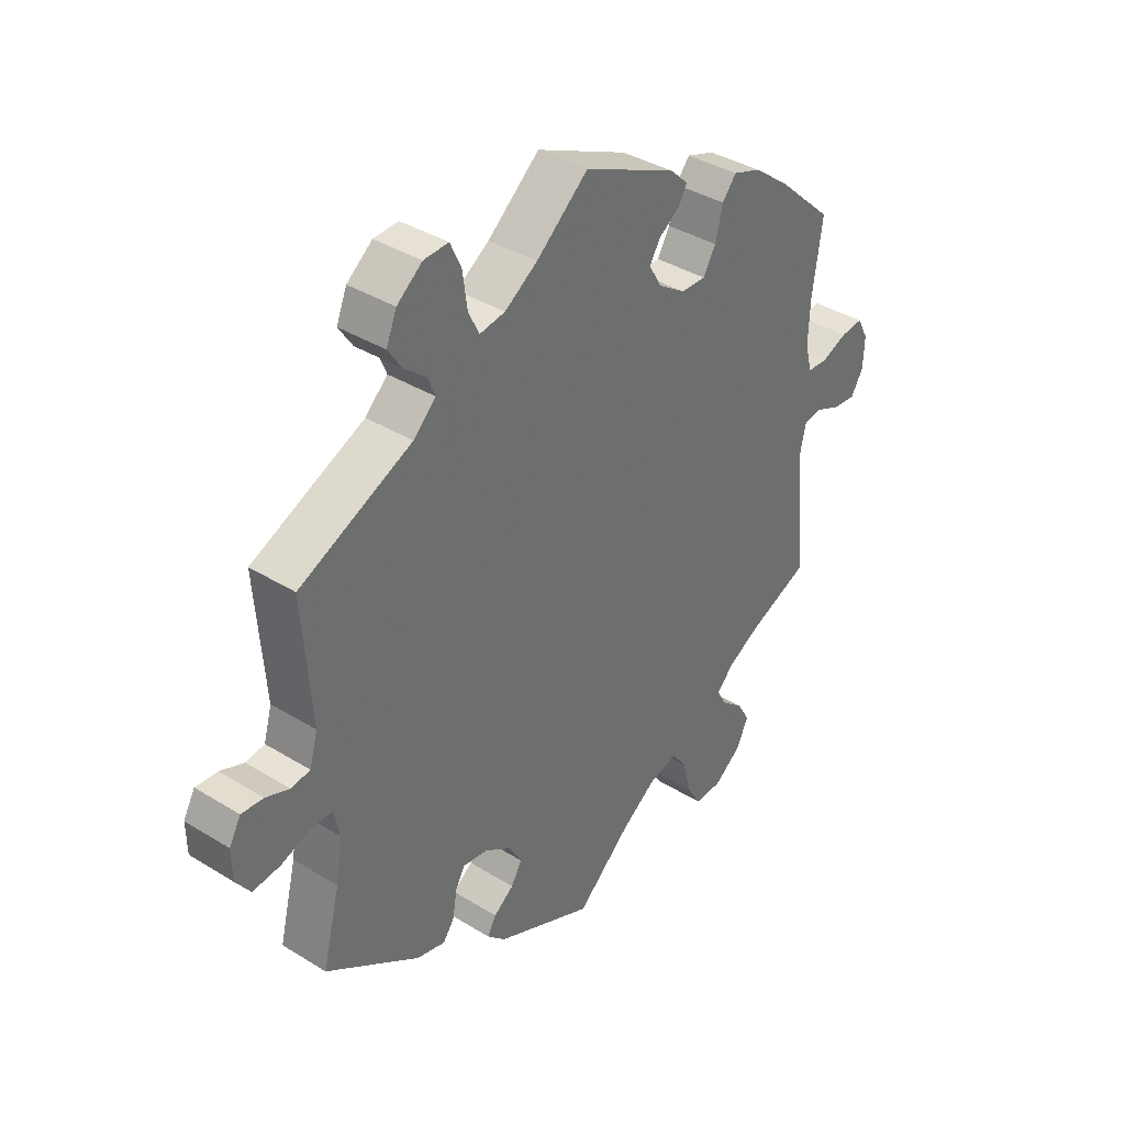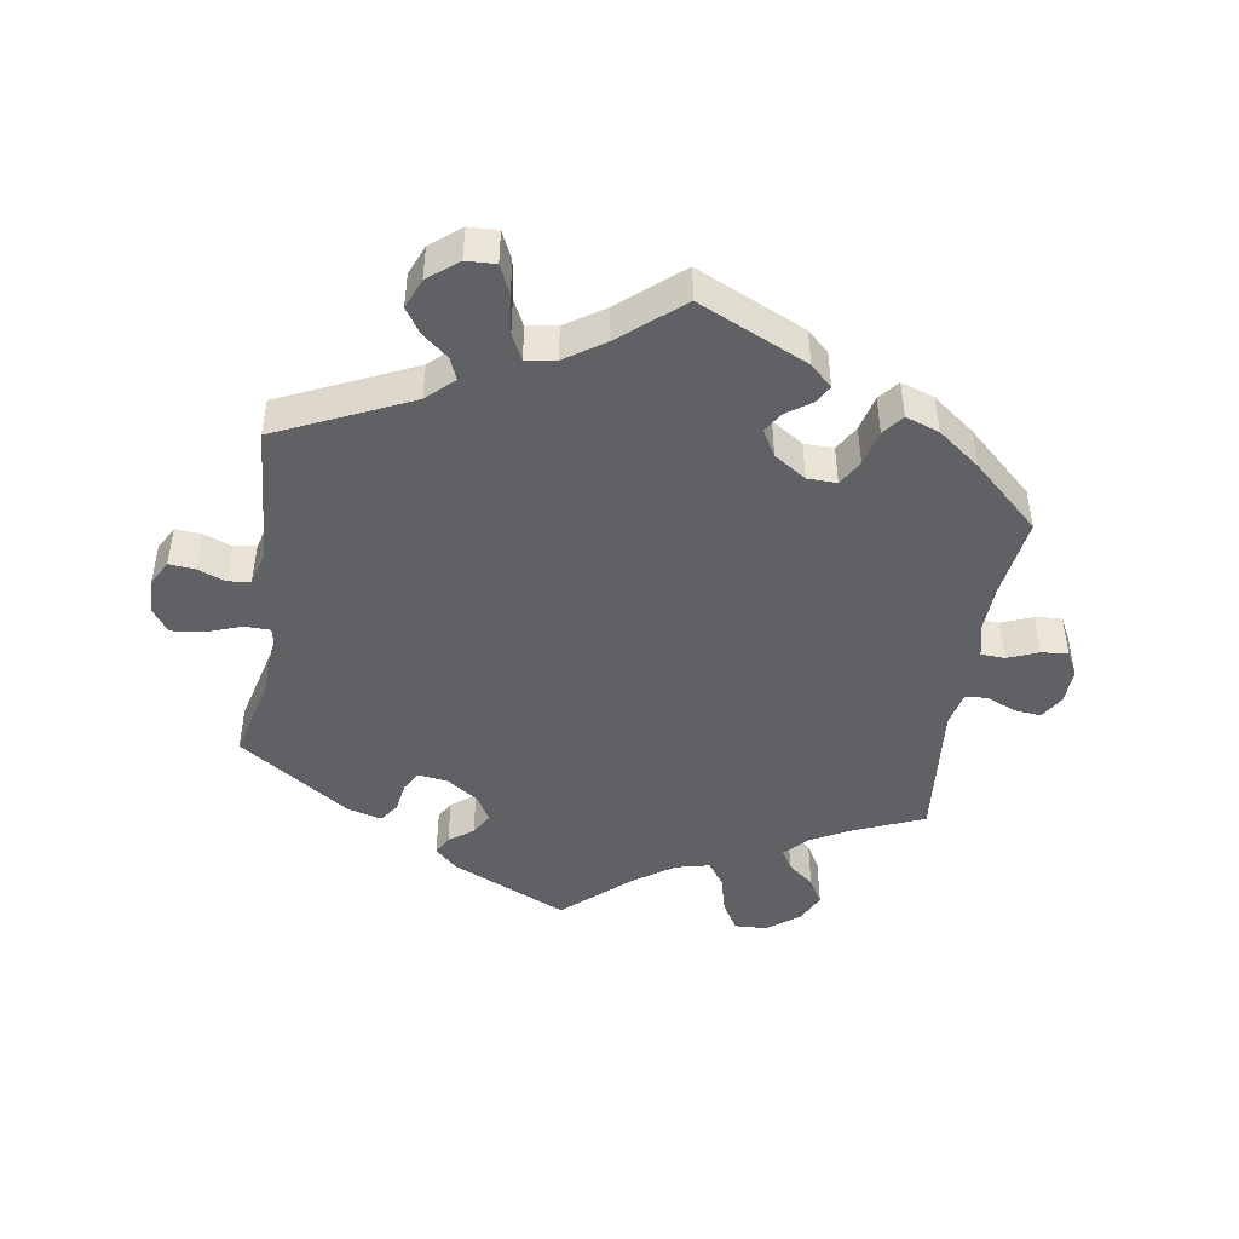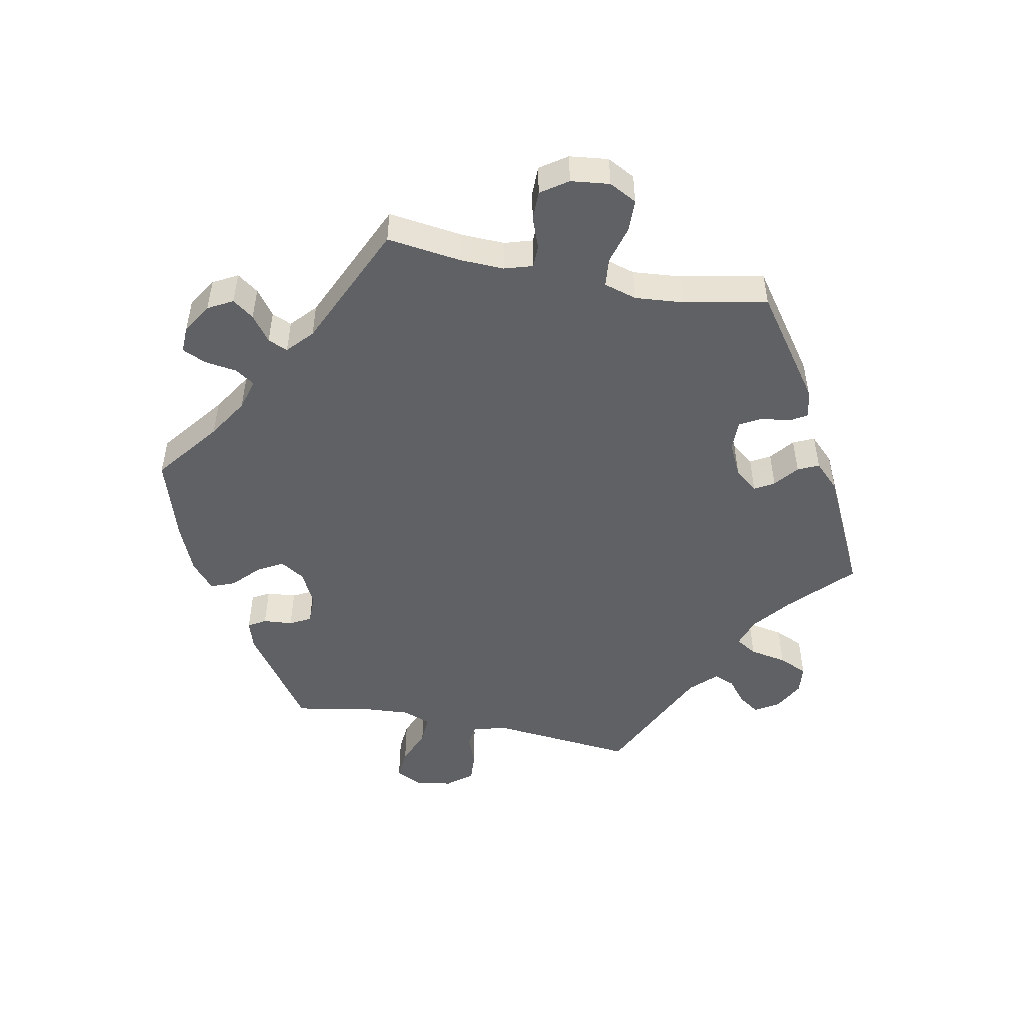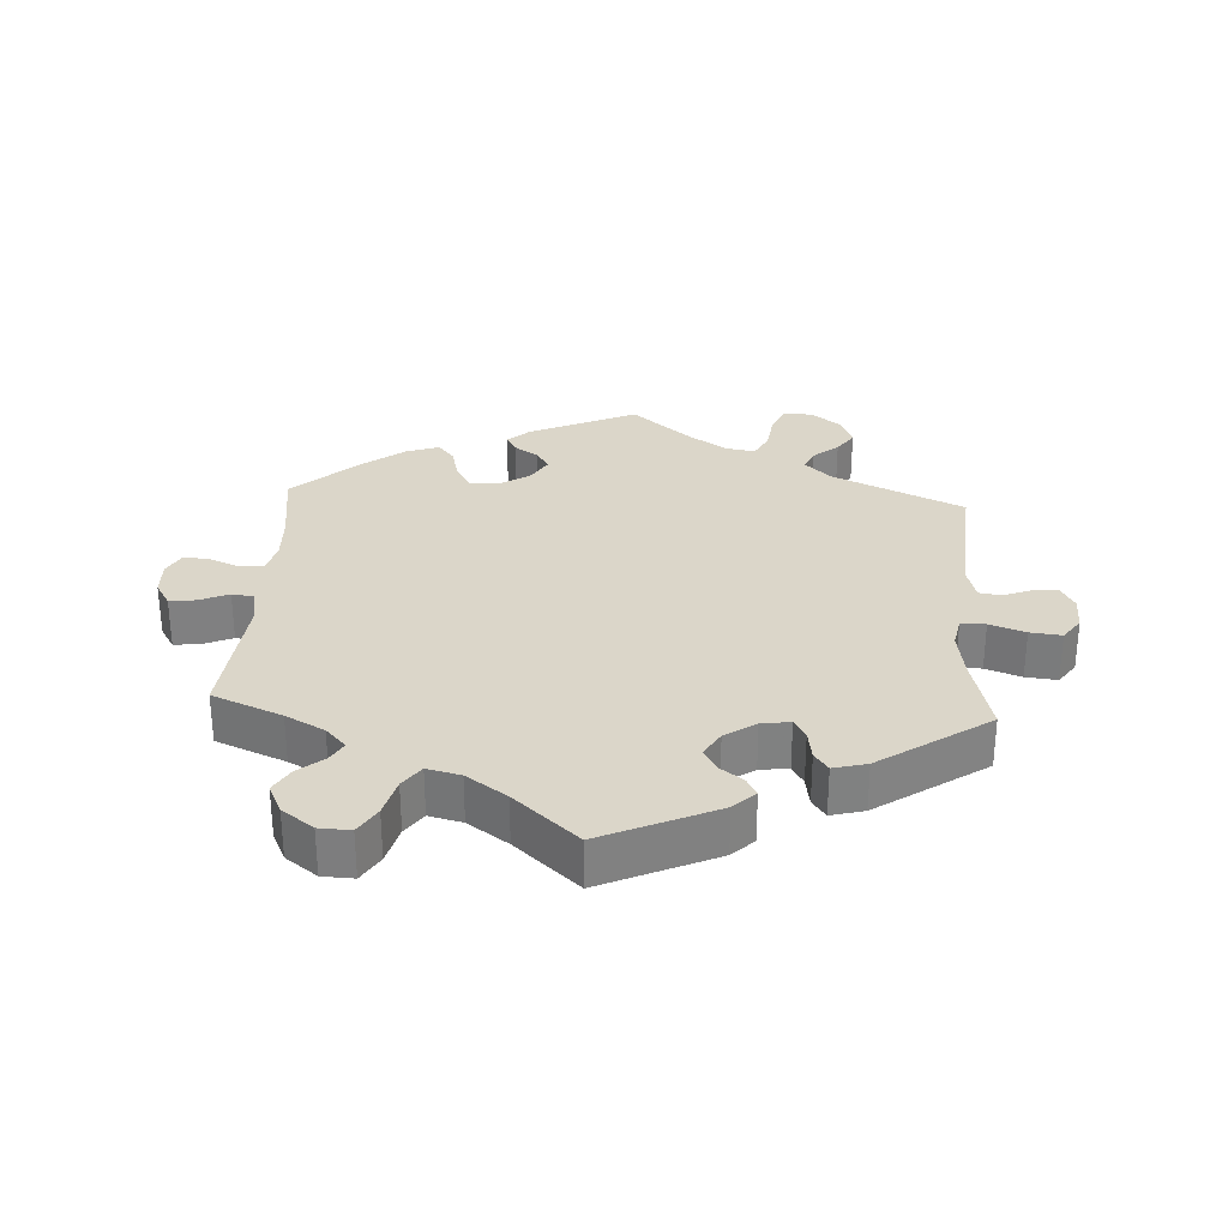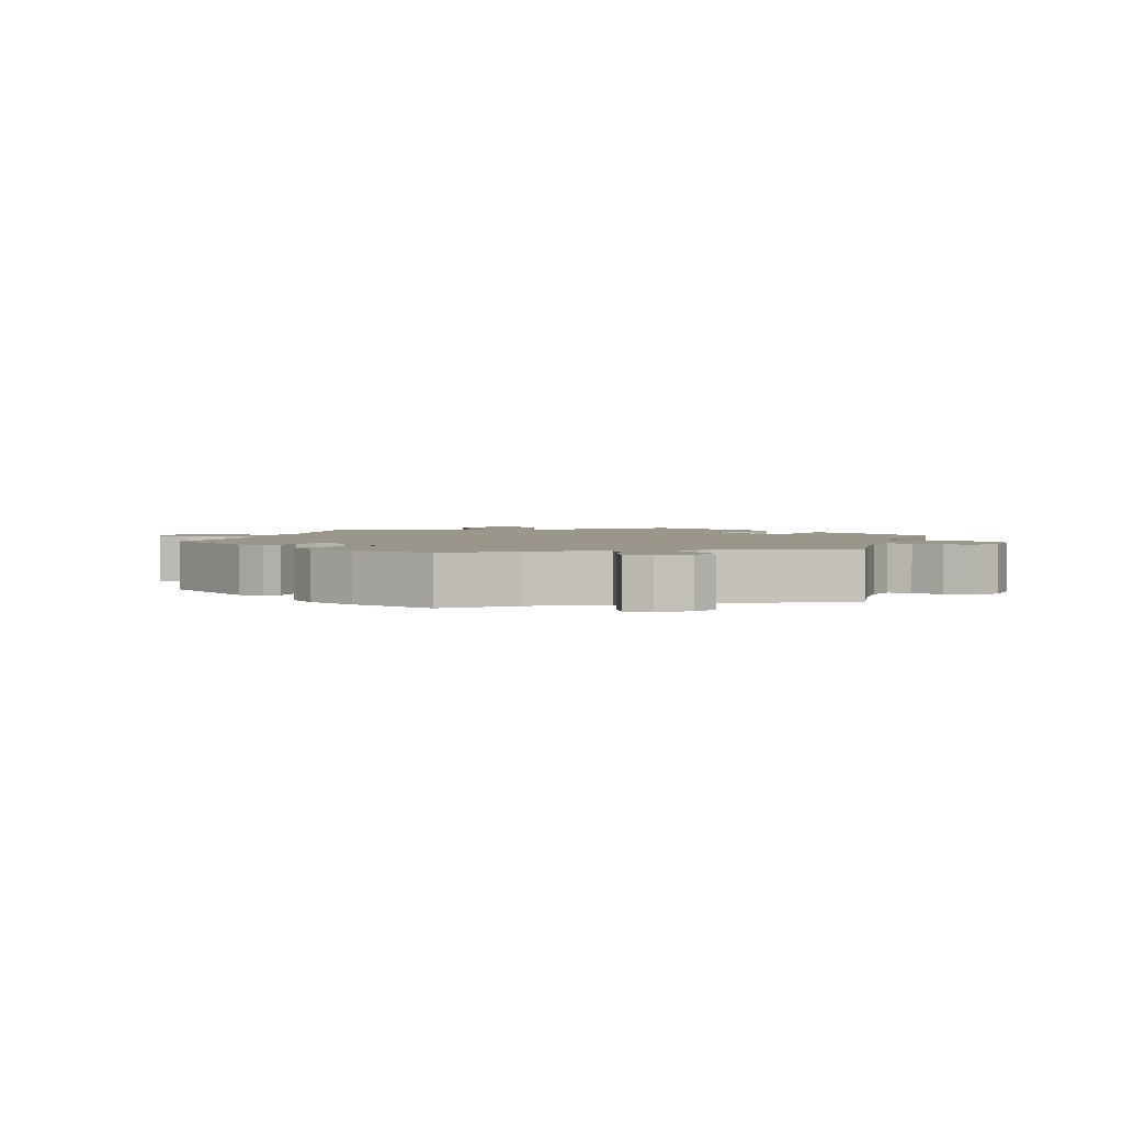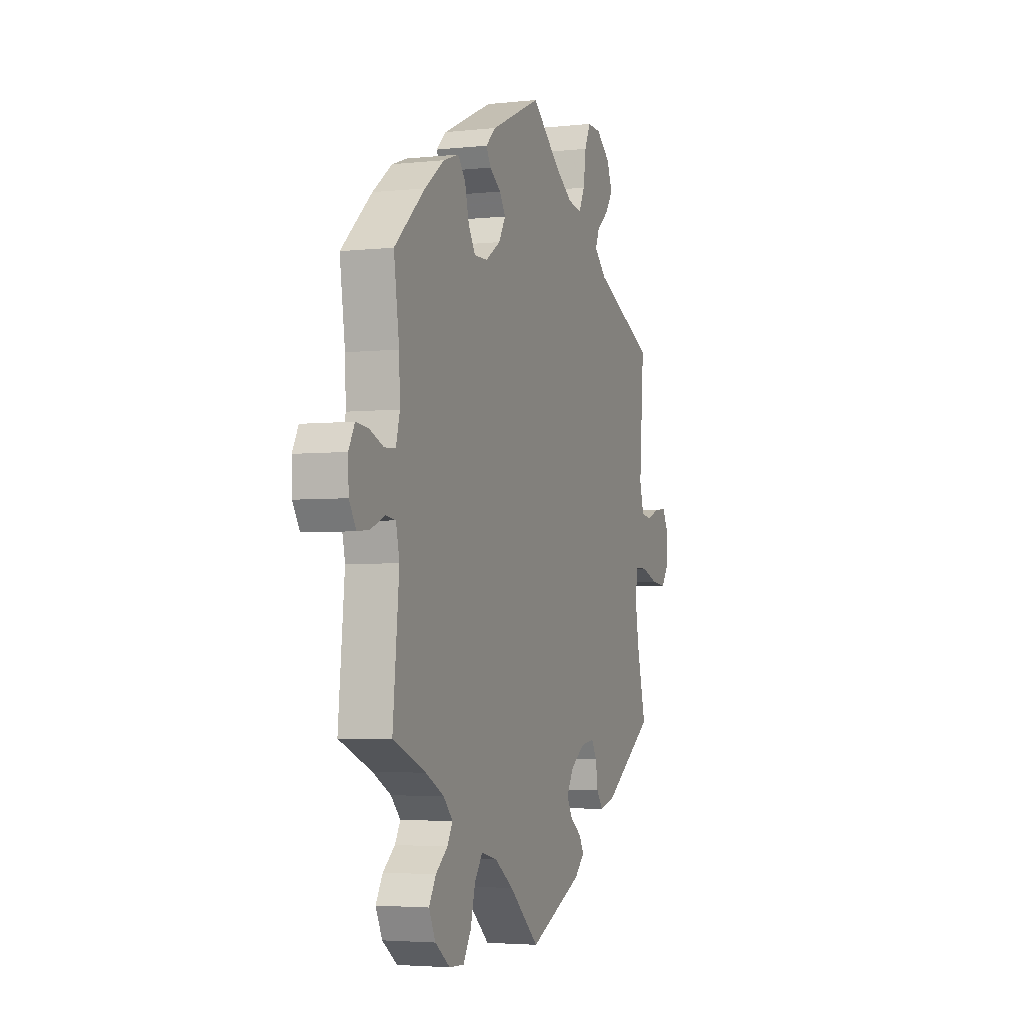
<metadata>
{"format":"obj","ext":"obj","renderer":"f3d","projection":"perspective","resolution":1024,"background":"white","views":[{"elev":37.7,"azim":-51.7,"up":"+Z"},{"elev":-46.3,"azim":-8.9,"up":"+Y"},{"elev":-49.8,"azim":138.9,"up":"+Y"},{"elev":30.1,"azim":-176.7,"up":"+Y"},{"elev":2.5,"azim":77.1,"up":"+Y"},{"elev":-3.7,"azim":110.1,"up":"+Z"}]}
</metadata>
<code>
v 0.484 0.07 0.171
v 0.481 0.07 0.1
v 0.493 0.07 0.053
v 0.528 0.07 0.051
v 0.573 0.07 0.069
v 0.612 0.07 0.073
v 0.631 0.07 0.037
v 0.629 0.07 -0.015
v 0.607 0.07 -0.051
v 0.568 0.07 -0.047
v 0.524 0.07 -0.028
v 0.492 0.07 -0.032
v 0.481 0.07 -0.082
v 0.501 0.07 -0.288
v 0.397 0.07 -0.331
v 0.339 0.07 -0.362
v 0.309 0.07 -0.394
v 0.326 0.07 -0.424
v 0.364 0.07 -0.455
v 0.386 0.07 -0.493
v 0.365 0.07 -0.537
v 0.318 0.07 -0.572
v 0.271 0.07 -0.574
v 0.246 0.07 -0.533
v 0.231 0.07 -0.475
v 0.206 0.07 -0.44
v 0.156 0.07 -0.452
v 0.096 0.07 -0.494
v 0.001 0.07 -0.578
v -0.169 0.07 -0.501
v -0.201 0.07 -0.47
v -0.186 0.07 -0.443
v -0.151 0.07 -0.417
v -0.132 0.07 -0.385
v -0.155 0.07 -0.346
v -0.201 0.07 -0.315
v -0.244 0.07 -0.309
v -0.261 0.07 -0.338
v -0.268 0.07 -0.383
v -0.288 0.07 -0.411
v -0.338 0.07 -0.398
v -0.501 0.07 -0.288
v -0.471 0.07 -0.168
v -0.46 0.07 -0.097
v -0.469 0.07 -0.051
v -0.506 0.07 -0.05
v -0.559 0.07 -0.069
v -0.606 0.07 -0.074
v -0.631 0.07 -0.039
v -0.632 0.07 0.013
v -0.612 0.07 0.049
v -0.574 0.07 0.046
v -0.533 0.07 0.03
v -0.5 0.07 0.035
v -0.486 0.07 0.085
v -0.501 0.07 0.289
v -0.306 0.07 0.378
v -0.267 0.07 0.415
v -0.28 0.07 0.447
v -0.318 0.07 0.478
v -0.342 0.07 0.514
v -0.324 0.07 0.558
v -0.28 0.07 0.593
v -0.237 0.07 0.595
v -0.218 0.07 0.554
v -0.21 0.07 0.495
v -0.191 0.07 0.457
v -0.147 0.07 0.464
v -0.09 0.07 0.502
v 0 0.07 0.578
v 0.16 0.07 0.505
v 0.192 0.07 0.475
v 0.177 0.07 0.449
v 0.141 0.07 0.424
v 0.122 0.07 0.394
v 0.144 0.07 0.356
v 0.191 0.07 0.325
v 0.234 0.07 0.324
v 0.256 0.07 0.361
v 0.269 0.07 0.413
v 0.293 0.07 0.443
v 0.342 0.07 0.426
v 0.404 0.07 0.379
v 0.501 0.07 0.29
v 0.484 0 0.171
v 0.481 0 0.1
v 0.493 0 0.053
v 0.528 0 0.051
v 0.573 0 0.069
v 0.612 0 0.073
v 0.631 0 0.037
v 0.629 0 -0.015
v 0.607 0 -0.051
v 0.568 0 -0.047
v 0.524 0 -0.028
v 0.492 0 -0.032
v 0.481 0 -0.082
v 0.501 0 -0.288
v 0.397 0 -0.331
v 0.339 0 -0.362
v 0.309 0 -0.394
v 0.326 0 -0.424
v 0.364 0 -0.455
v 0.386 0 -0.493
v 0.365 0 -0.537
v 0.318 0 -0.572
v 0.271 0 -0.574
v 0.246 0 -0.533
v 0.231 0 -0.475
v 0.206 0 -0.44
v 0.156 0 -0.452
v 0.096 0 -0.494
v 0.001 0 -0.578
v -0.169 0 -0.501
v -0.201 0 -0.47
v -0.186 0 -0.443
v -0.151 0 -0.417
v -0.132 0 -0.385
v -0.155 0 -0.346
v -0.201 0 -0.315
v -0.244 0 -0.309
v -0.261 0 -0.338
v -0.268 0 -0.383
v -0.288 0 -0.411
v -0.338 0 -0.398
v -0.501 0 -0.288
v -0.471 0 -0.168
v -0.46 0 -0.097
v -0.469 0 -0.051
v -0.506 0 -0.05
v -0.559 0 -0.069
v -0.606 0 -0.074
v -0.631 0 -0.039
v -0.632 0 0.013
v -0.612 0 0.049
v -0.574 0 0.046
v -0.533 0 0.03
v -0.5 0 0.035
v -0.486 0 0.085
v -0.501 0 0.289
v -0.306 0 0.378
v -0.267 0 0.415
v -0.28 0 0.447
v -0.318 0 0.478
v -0.342 0 0.514
v -0.324 0 0.558
v -0.28 0 0.593
v -0.237 0 0.595
v -0.218 0 0.554
v -0.21 0 0.495
v -0.191 0 0.457
v -0.147 0 0.464
v -0.09 0 0.502
v 0 0 0.578
v 0.16 0 0.505
v 0.192 0 0.475
v 0.177 0 0.449
v 0.141 0 0.424
v 0.122 0 0.394
v 0.144 0 0.356
v 0.191 0 0.325
v 0.234 0 0.324
v 0.256 0 0.361
v 0.269 0 0.413
v 0.293 0 0.443
v 0.342 0 0.426
v 0.404 0 0.379
v 0.501 0 0.29
f 83 84 1
f 82 83 1 2
f 79 80 81 82
f 78 79 82 2
f 77 78 2 3
f 76 77 3
f 71 72 73 74
f 69 70 71 74
f 68 69 74 75
f 67 68 75 76
f 63 64 65 66
f 63 66 67
f 62 63 67
f 59 60 61 62
f 58 59 62 67
f 57 58 67 76
f 55 56 57 76
f 50 51 52 53
f 50 53 54
f 49 50 54
f 46 47 48 49
f 45 46 49 54
f 40 41 42 43
f 38 39 40 43
f 37 38 43 44
f 36 37 44 45
f 30 31 32 33
f 28 29 30 33
f 27 28 33 34
f 26 27 34 35
f 22 23 24 25
f 22 25 26
f 21 22 26
f 18 19 20 21
f 17 18 21 26
f 16 17 26 35
f 13 14 15
f 12 13 15 16
f 8 9 10 11
f 6 7 8 11
f 4 5 6 11
f 3 4 11 12
f 45 54 55 76
f 35 36 45 76
f 16 35 76
f 3 12 16 76
f 85 168 167
f 86 85 167 166
f 166 165 164 163
f 86 166 163 162
f 87 86 162 161
f 87 161 160
f 158 157 156 155
f 158 155 154 153
f 159 158 153 152
f 160 159 152 151
f 150 149 148 147
f 151 150 147
f 151 147 146
f 146 145 144 143
f 151 146 143 142
f 160 151 142 141
f 160 141 140 139
f 137 136 135 134
f 138 137 134
f 138 134 133
f 133 132 131 130
f 138 133 130 129
f 127 126 125 124
f 127 124 123 122
f 128 127 122 121
f 129 128 121 120
f 117 116 115 114
f 117 114 113 112
f 118 117 112 111
f 119 118 111 110
f 109 108 107 106
f 110 109 106
f 110 106 105
f 105 104 103 102
f 110 105 102 101
f 119 110 101 100
f 99 98 97
f 100 99 97 96
f 95 94 93 92
f 95 92 91 90
f 95 90 89 88
f 96 95 88 87
f 160 139 138 129
f 160 129 120 119
f 160 119 100
f 160 100 96 87
f 1 85 86 2
f 2 86 87 3
f 3 87 88 4
f 4 88 89 5
f 5 89 90 6
f 6 90 91 7
f 7 91 92 8
f 8 92 93 9
f 9 93 94 10
f 10 94 95 11
f 11 95 96 12
f 12 96 97 13
f 13 97 98 14
f 14 98 99 15
f 15 99 100 16
f 16 100 101 17
f 17 101 102 18
f 18 102 103 19
f 19 103 104 20
f 20 104 105 21
f 21 105 106 22
f 22 106 107 23
f 23 107 108 24
f 24 108 109 25
f 25 109 110 26
f 26 110 111 27
f 27 111 112 28
f 28 112 113 29
f 29 113 114 30
f 30 114 115 31
f 31 115 116 32
f 32 116 117 33
f 33 117 118 34
f 34 118 119 35
f 35 119 120 36
f 36 120 121 37
f 37 121 122 38
f 38 122 123 39
f 39 123 124 40
f 40 124 125 41
f 41 125 126 42
f 42 126 127 43
f 43 127 128 44
f 44 128 129 45
f 45 129 130 46
f 46 130 131 47
f 47 131 132 48
f 48 132 133 49
f 49 133 134 50
f 50 134 135 51
f 51 135 136 52
f 52 136 137 53
f 53 137 138 54
f 54 138 139 55
f 55 139 140 56
f 56 140 141 57
f 57 141 142 58
f 58 142 143 59
f 59 143 144 60
f 60 144 145 61
f 61 145 146 62
f 62 146 147 63
f 63 147 148 64
f 64 148 149 65
f 65 149 150 66
f 66 150 151 67
f 67 151 152 68
f 68 152 153 69
f 69 153 154 70
f 70 154 155 71
f 71 155 156 72
f 72 156 157 73
f 73 157 158 74
f 74 158 159 75
f 75 159 160 76
f 76 160 161 77
f 77 161 162 78
f 78 162 163 79
f 79 163 164 80
f 80 164 165 81
f 81 165 166 82
f 82 166 167 83
f 83 167 168 84
f 84 168 85 1

</code>
